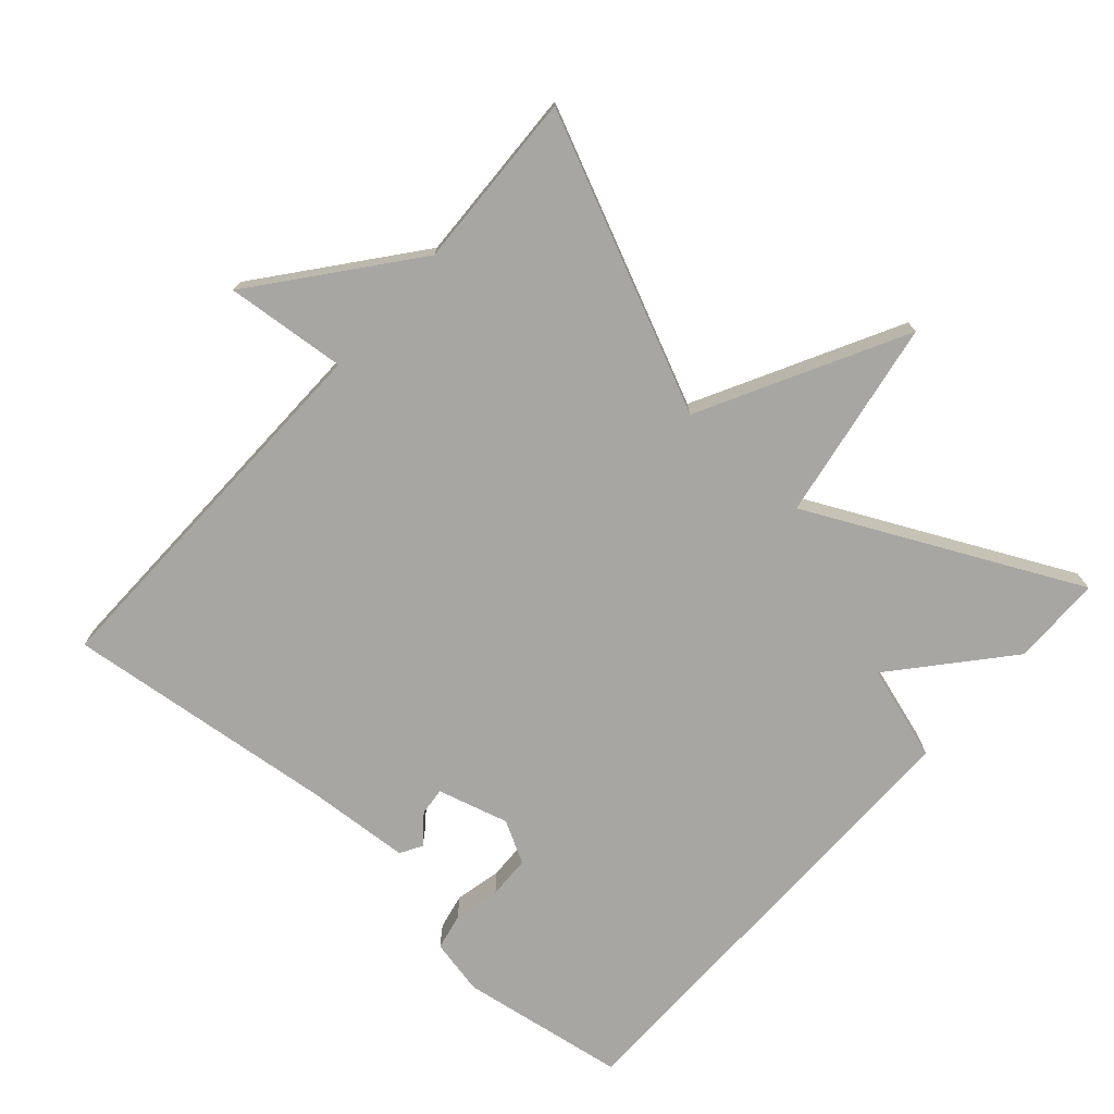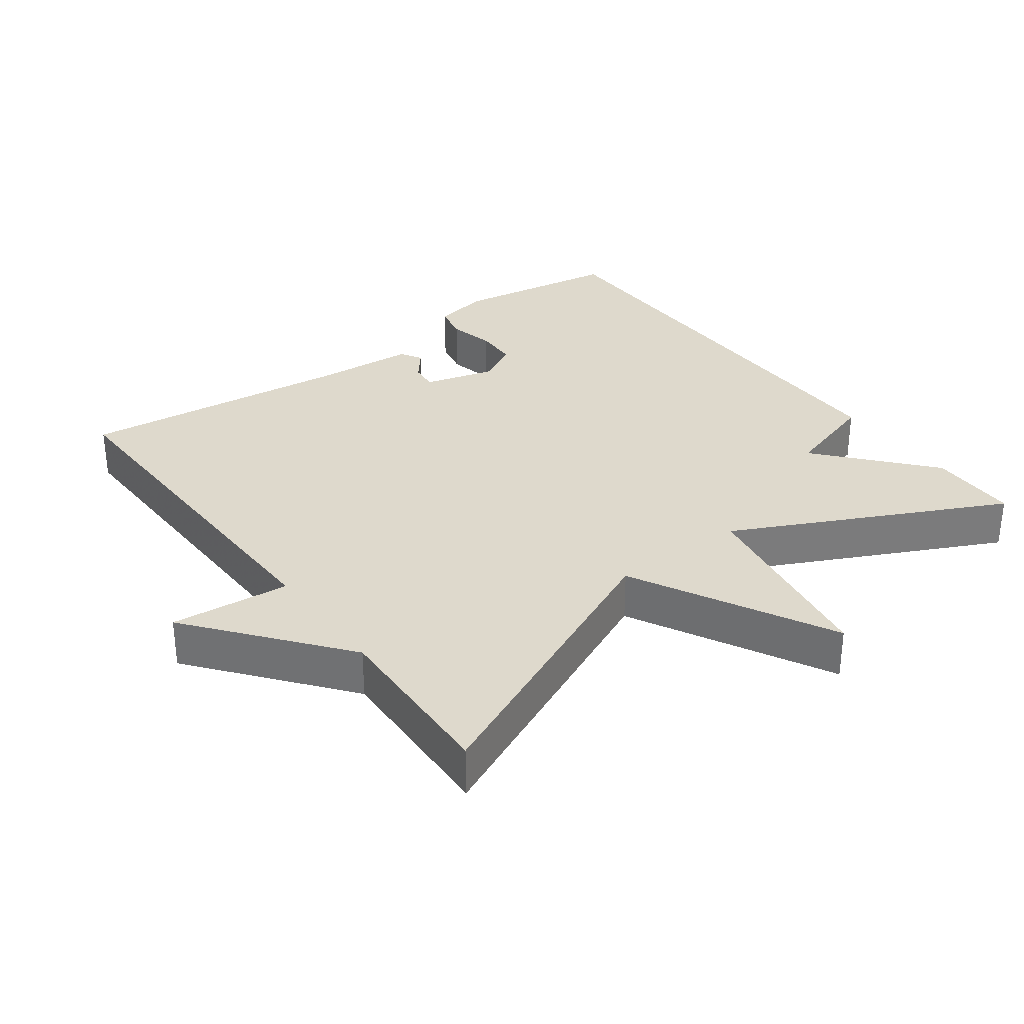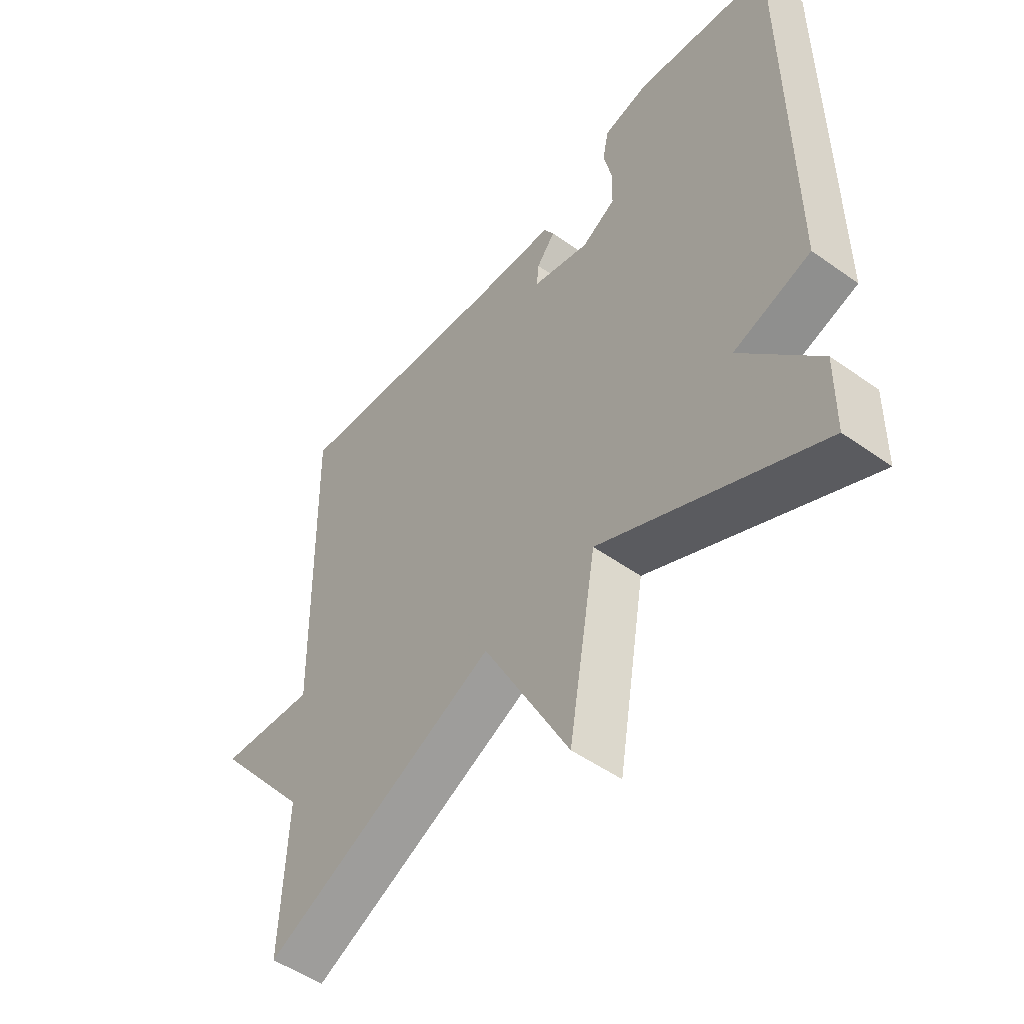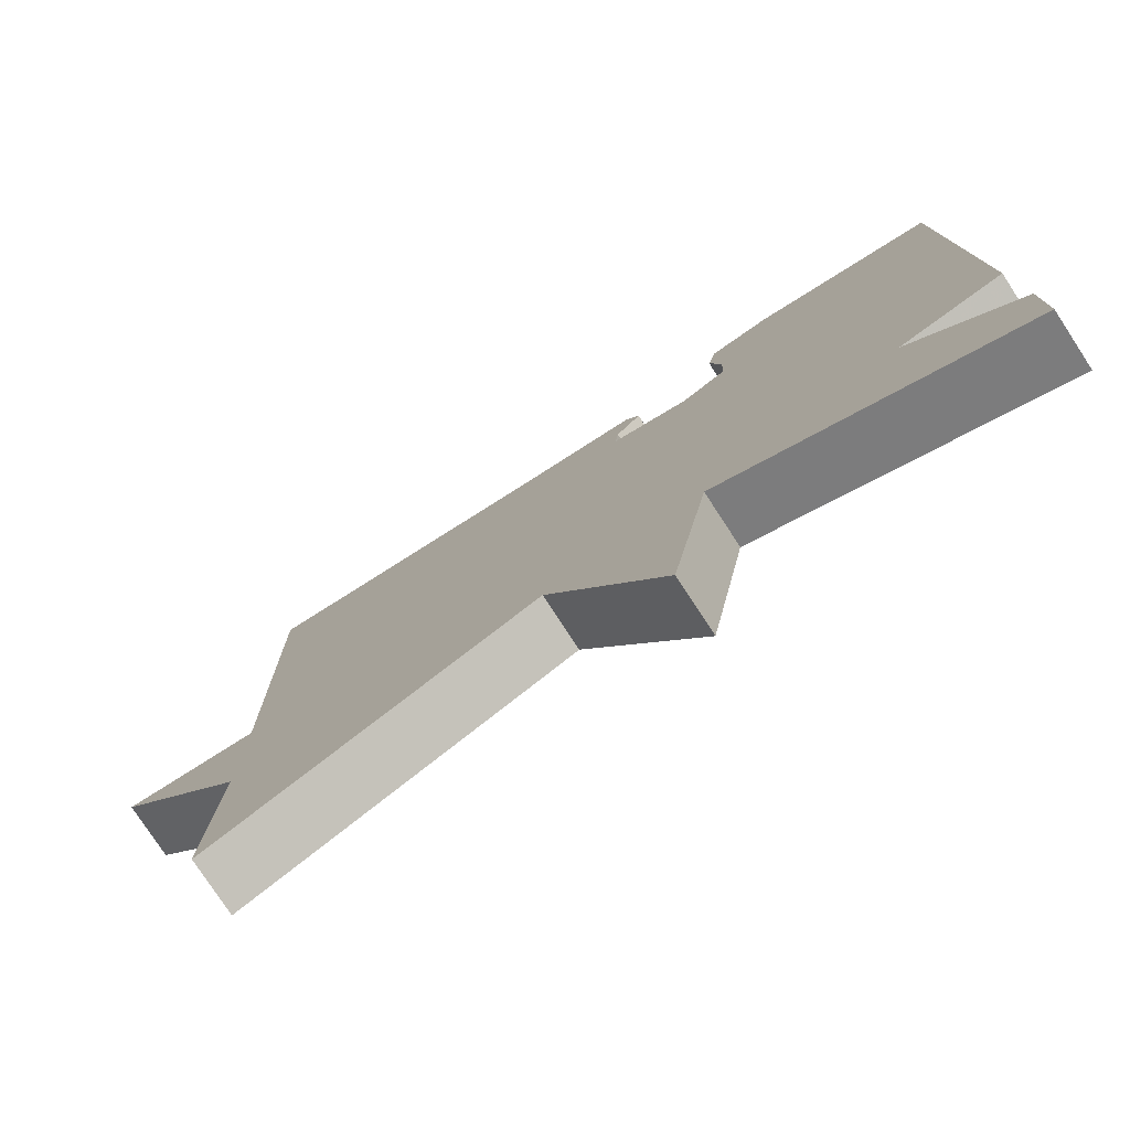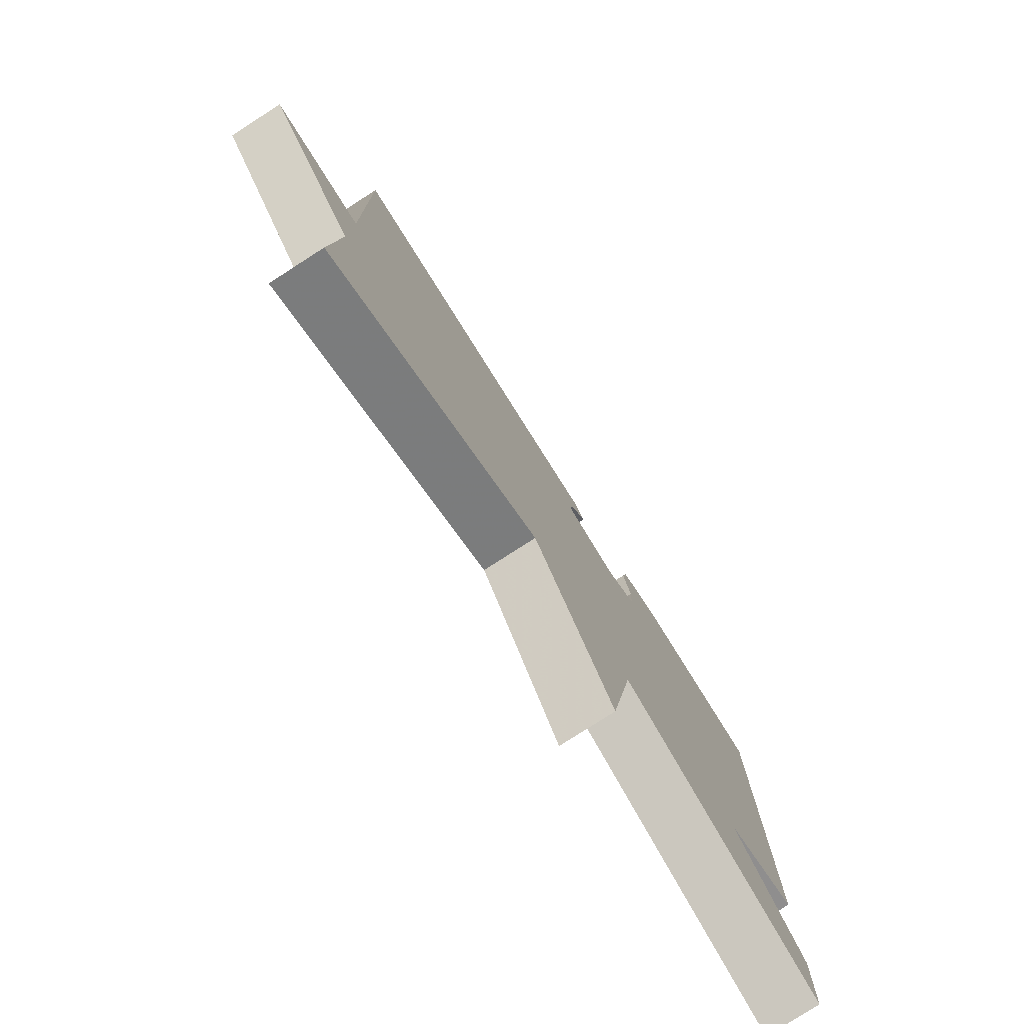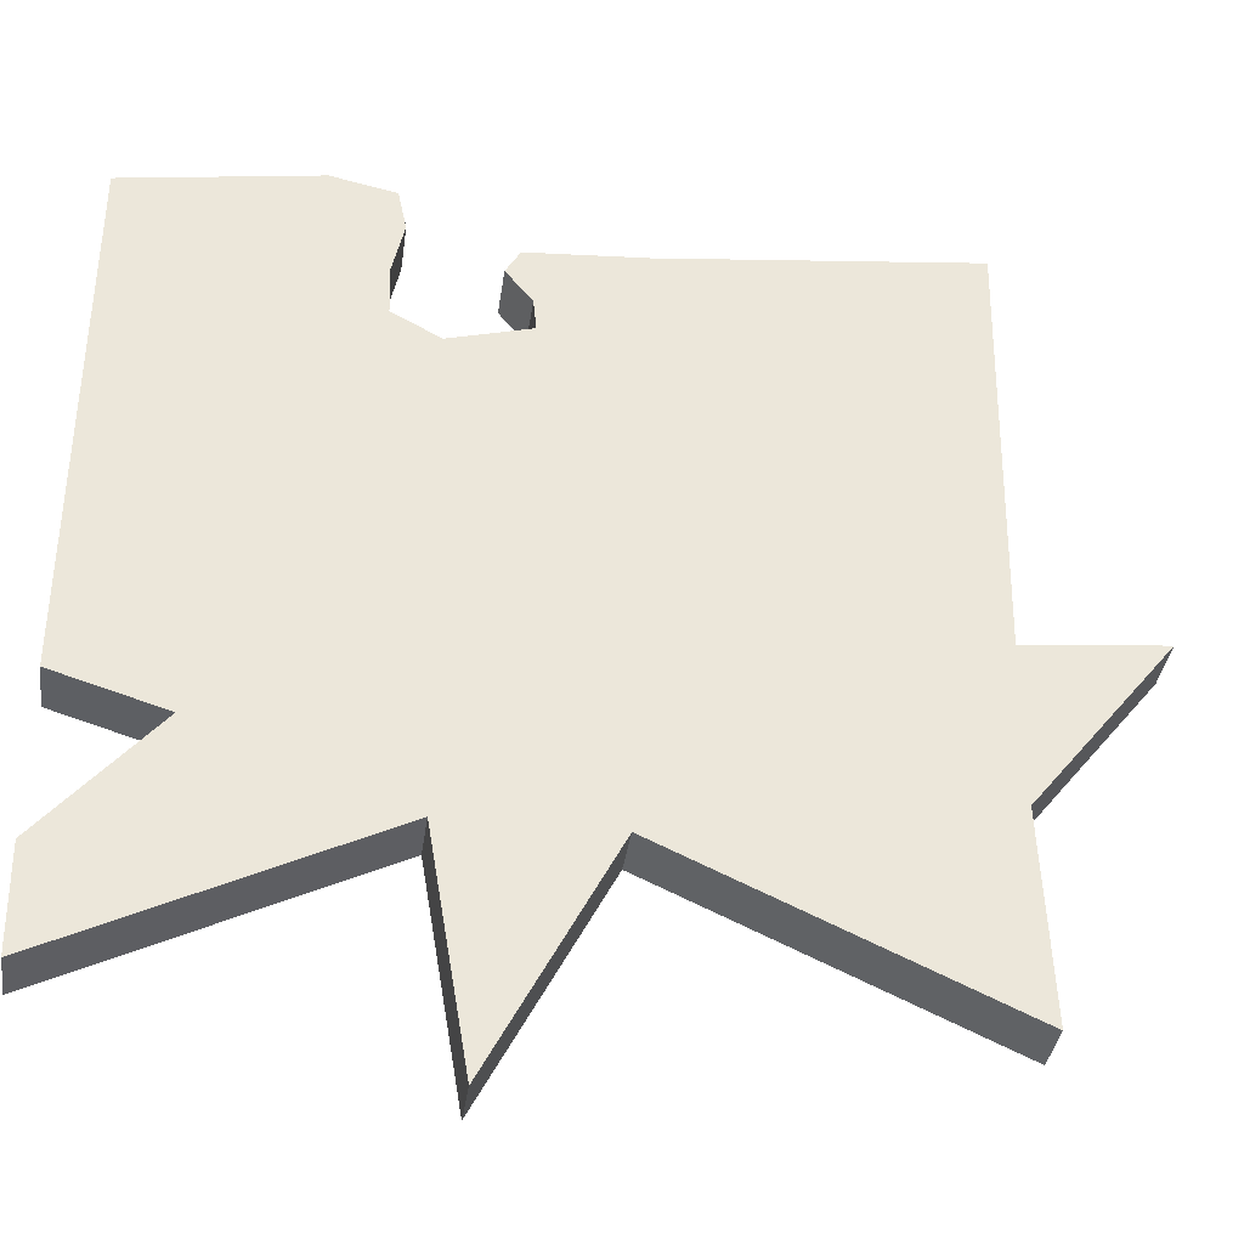
<metadata>
{"format":"obj","ext":"obj","renderer":"f3d","projection":"perspective","resolution":1024,"background":"white","views":[{"elev":-74.0,"azim":138.4,"up":"+Y"},{"elev":32.0,"azim":143.5,"up":"+Y"},{"elev":-51.1,"azim":-127.8,"up":"+Z"},{"elev":-78.2,"azim":-146.8,"up":"+Z"},{"elev":-79.2,"azim":122.7,"up":"+Z"},{"elev":-36.6,"azim":-7.9,"up":"+Z"}]}
</metadata>
<code>
v 0.5 0.07 0.5
v 0.49 0.07 -0.045
v 0.662 0.07 -0.029
v 0.49 0.07 -0.245
v 0.5 0.07 -0.5
v 0.085 0.07 -0.312
v -0.066 0.07 -0.6
v -0.115 0.07 -0.312
v -0.5 0.07 -0.5
v -0.502 0.07 -0.371
v -0.366 0.07 -0.213
v -0.502 0.07 -0.171
v -0.5 0.07 0.5
v -0.26 0.07 0.537
v -0.18 0.07 0.52
v -0.169 0.07 0.468
v -0.184 0.07 0.401
v -0.182 0.07 0.34
v -0.122 0.07 0.307
v -0.02 0.07 0.335
v -0.024 0.07 0.375
v -0.057 0.07 0.416
v -0.039 0.07 0.447
v 0.108 0.07 0.457
v 0.5 0 0.5
v 0.49 0 -0.045
v 0.662 0 -0.029
v 0.49 0 -0.245
v 0.5 0 -0.5
v 0.085 0 -0.312
v -0.066 0 -0.6
v -0.115 0 -0.312
v -0.5 0 -0.5
v -0.502 0 -0.371
v -0.366 0 -0.213
v -0.502 0 -0.171
v -0.5 0 0.5
v -0.26 0 0.537
v -0.18 0 0.52
v -0.169 0 0.468
v -0.184 0 0.401
v -0.182 0 0.34
v -0.122 0 0.307
v -0.02 0 0.335
v -0.024 0 0.375
v -0.057 0 0.416
v -0.039 0 0.447
v 0.108 0 0.457
f 21 22 23 24
f 24 1 2
f 21 24 2
f 20 21 2
f 19 20 2
f 18 19 2
f 15 16 17
f 14 15 17
f 13 14 17
f 12 13 17
f 11 12 17
f 11 17 18
f 8 9 10 11
f 8 11 18 2
f 6 7 8
f 4 5 6
f 4 6 8
f 3 4 8
f 2 3 8
f 48 47 46 45
f 26 25 48
f 26 48 45
f 26 45 44
f 26 44 43
f 26 43 42
f 41 40 39
f 41 39 38
f 41 38 37
f 41 37 36
f 41 36 35
f 42 41 35
f 35 34 33 32
f 26 42 35 32
f 32 31 30
f 30 29 28
f 32 30 28
f 32 28 27
f 32 27 26
f 1 25 26 2
f 2 26 27 3
f 3 27 28 4
f 4 28 29 5
f 5 29 30 6
f 6 30 31 7
f 7 31 32 8
f 8 32 33 9
f 9 33 34 10
f 10 34 35 11
f 11 35 36 12
f 12 36 37 13
f 13 37 38 14
f 14 38 39 15
f 15 39 40 16
f 16 40 41 17
f 17 41 42 18
f 18 42 43 19
f 19 43 44 20
f 20 44 45 21
f 21 45 46 22
f 22 46 47 23
f 23 47 48 24
f 24 48 25 1

</code>
